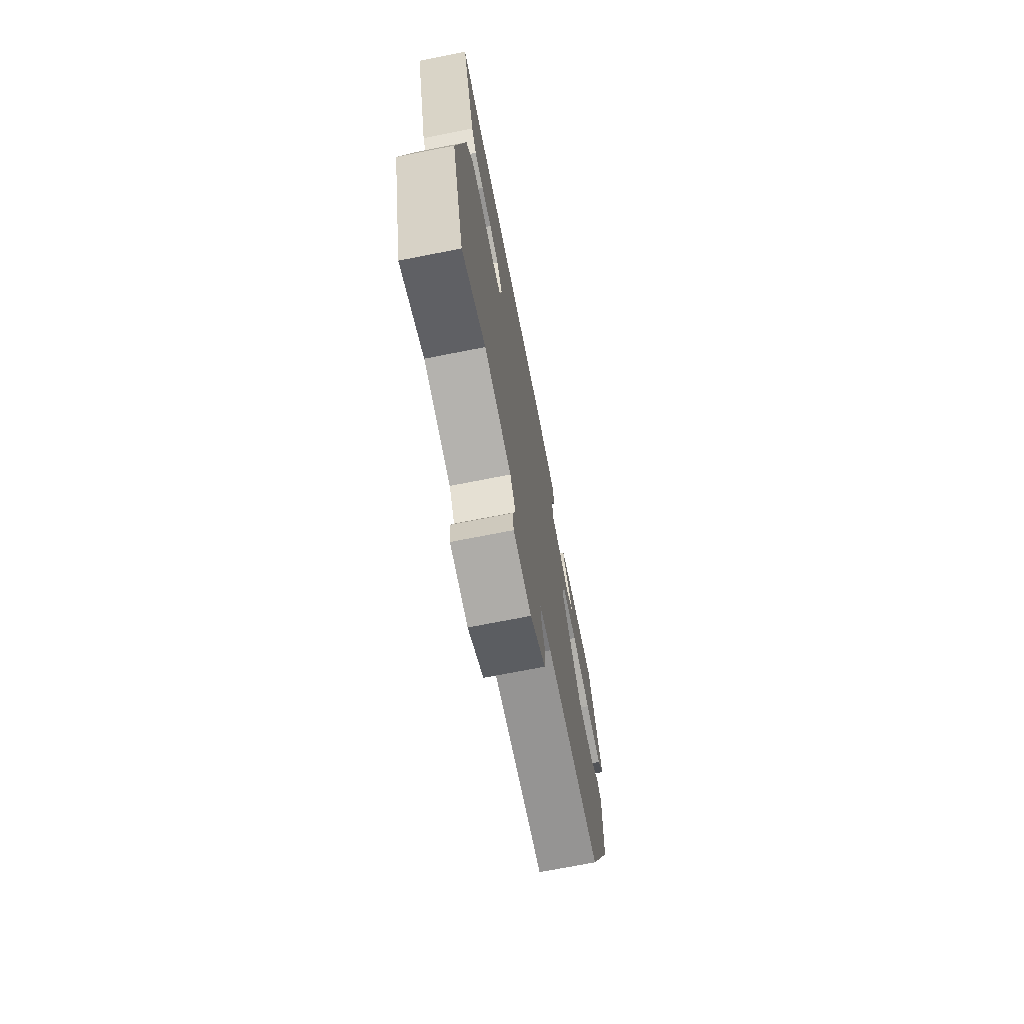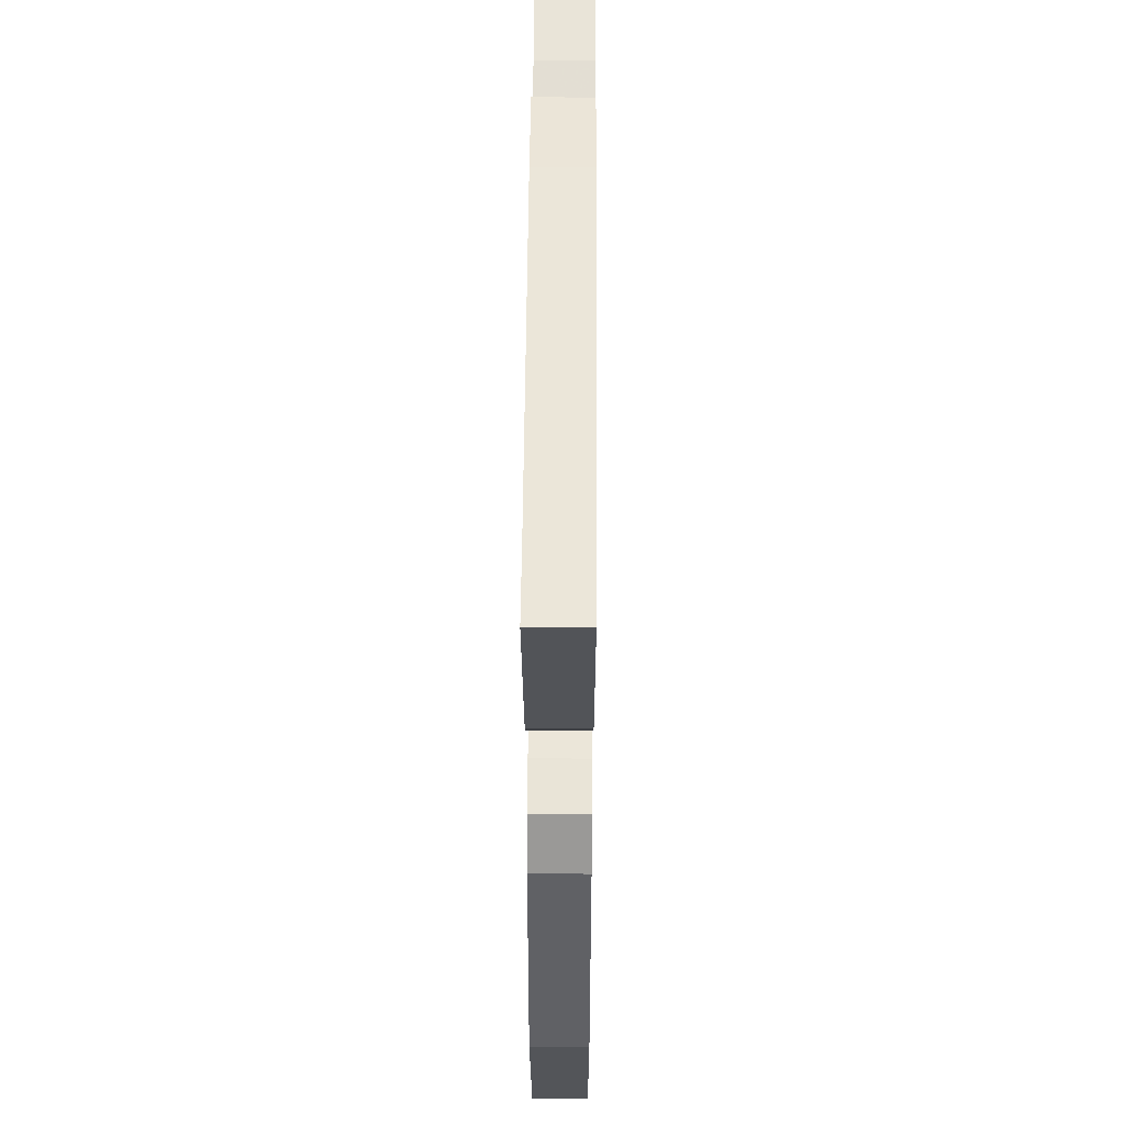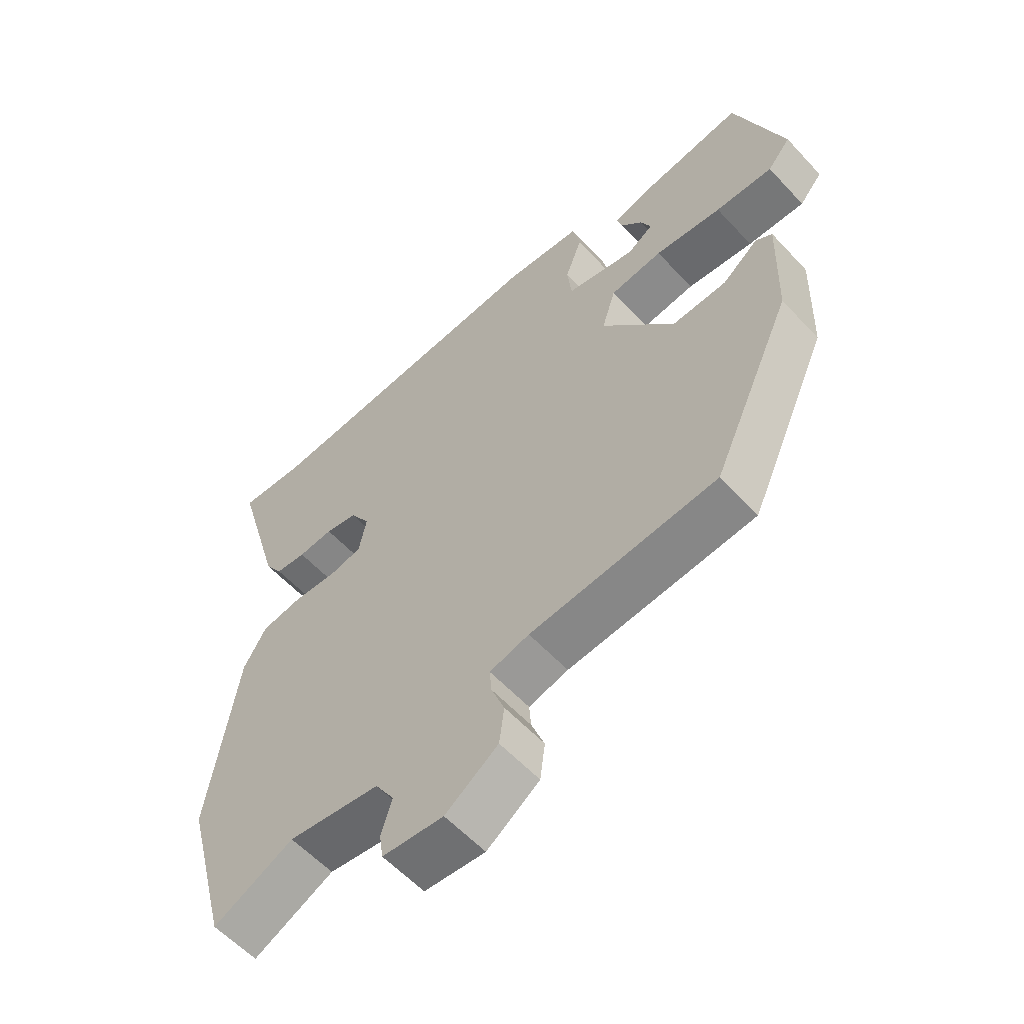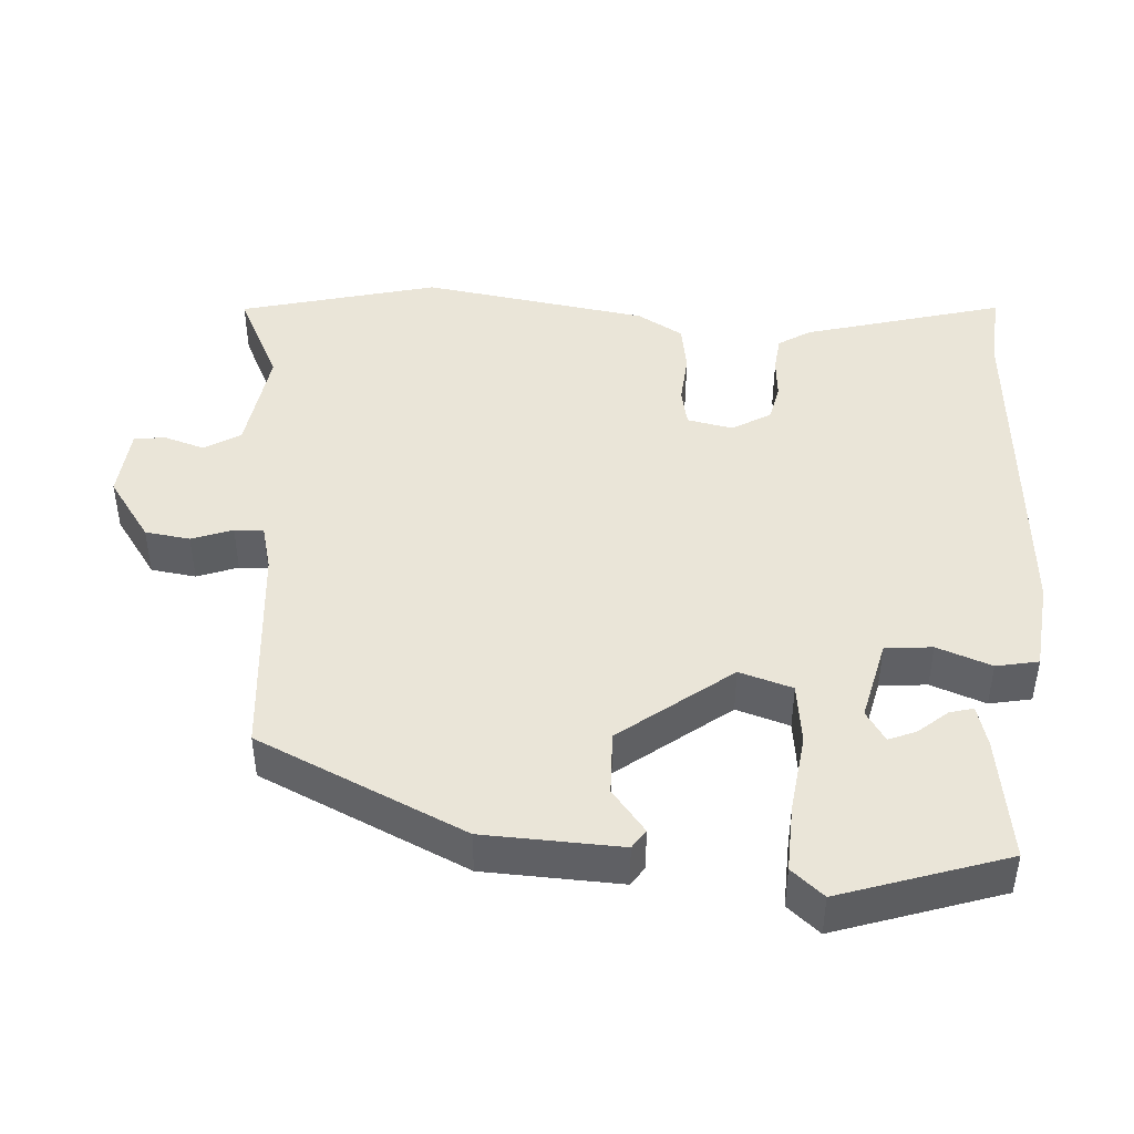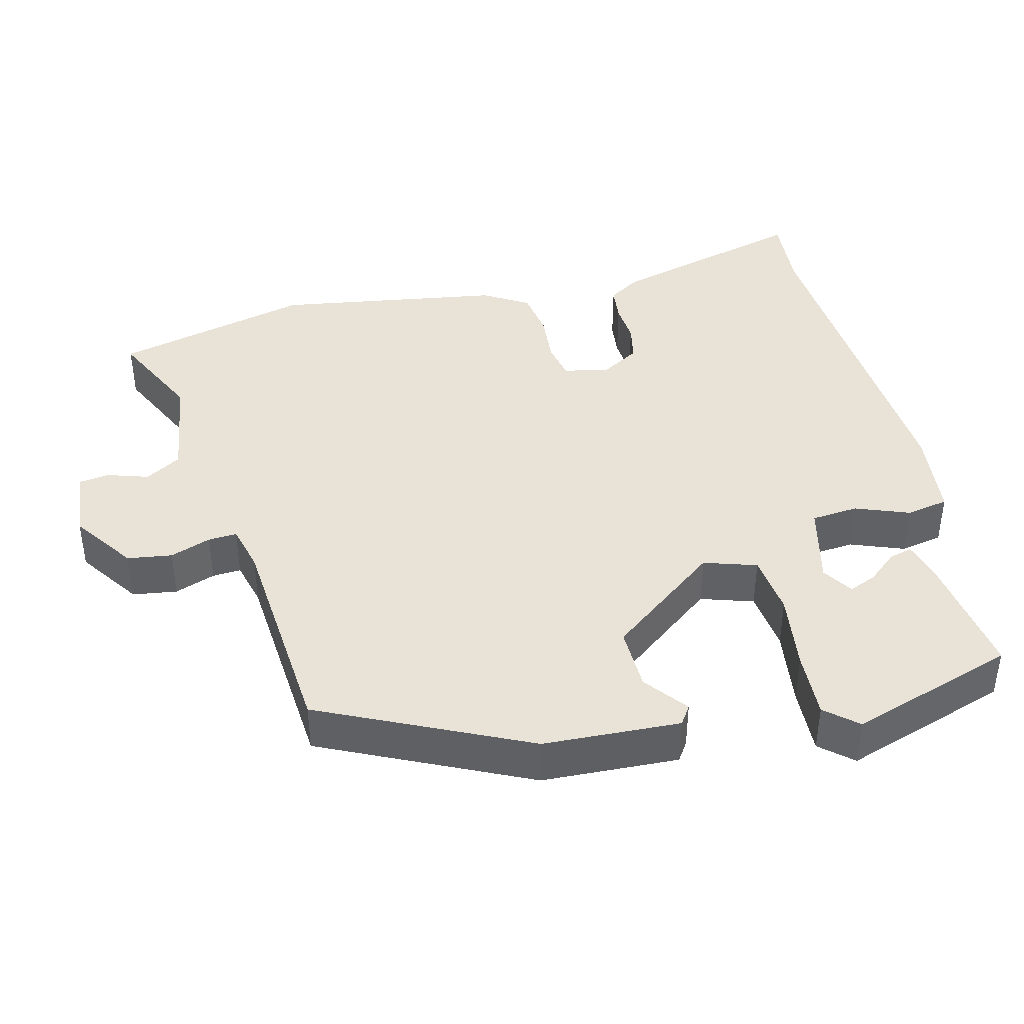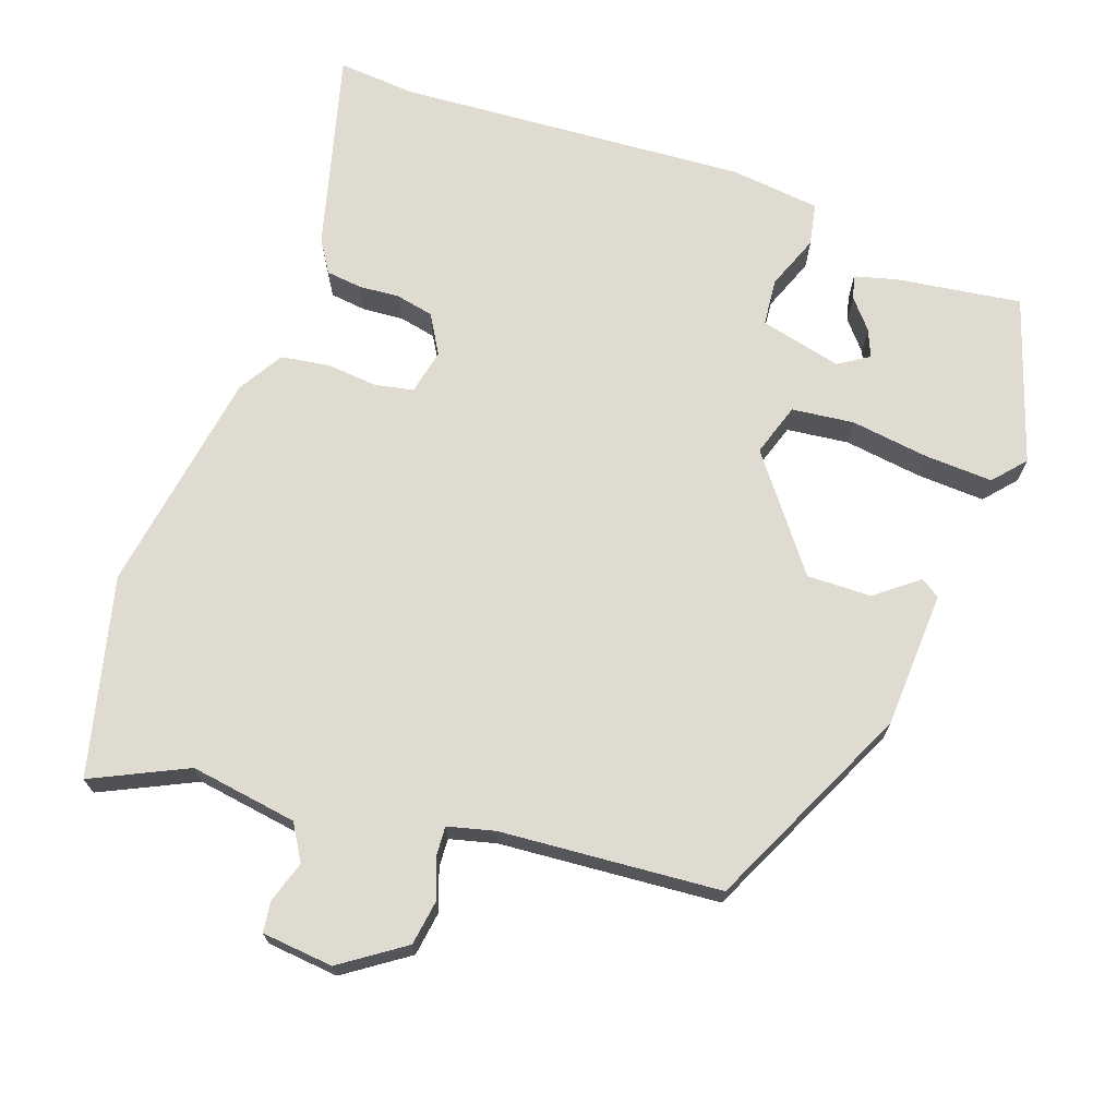
<metadata>
{"format":"obj","ext":"obj","renderer":"f3d","projection":"perspective","resolution":1024,"background":"white","views":[{"elev":-72.4,"azim":101.1,"up":"+Z"},{"elev":51.2,"azim":90.4,"up":"+Z"},{"elev":-58.4,"azim":-137.6,"up":"+Z"},{"elev":44.8,"azim":-85.7,"up":"+Y"},{"elev":41.4,"azim":-103.1,"up":"+Y"},{"elev":70.1,"azim":-159.6,"up":"+Y"}]}
</metadata>
<code>
v -0.341 0.07 -0.437
v -0.469 0.07 -0.155
v -0.475 0.07 0.031
v -0.449 0.07 0.048
v -0.392 0.07 0.002
v -0.305 0.07 -0.001
v -0.188 0.07 0.147
v -0.21 0.07 0.219
v -0.294 0.07 0.23
v -0.401 0.07 0.217
v -0.493 0.07 0.214
v -0.53 0.07 0.258
v -0.453 0.07 0.482
v -0.283 0.07 0.455
v -0.227 0.07 0.439
v -0.236 0.07 0.407
v -0.27 0.07 0.368
v -0.286 0.07 0.331
v -0.245 0.07 0.304
v -0.134 0.07 0.329
v -0.127 0.07 0.393
v -0.154 0.07 0.467
v -0.142 0.07 0.524
v -0.019 0.07 0.536
v 0.456 0.07 0.497
v 0.562 0.07 0.504
v 0.485 0.07 0.234
v 0.457 0.07 0.191
v 0.408 0.07 0.186
v 0.352 0.07 0.191
v 0.301 0.07 0.181
v 0.269 0.07 0.129
v 0.281 0.07 0.067
v 0.333 0.07 0.056
v 0.403 0.07 0.061
v 0.468 0.07 0.05
v 0.504 0.07 -0.012
v 0.548 0.07 -0.319
v 0.477 0.07 -0.586
v 0.35 0.07 -0.523
v 0.204 0.07 -0.543
v 0.174 0.07 -0.591
v 0.191 0.07 -0.647
v 0.185 0.07 -0.689
v 0.088 0.07 -0.697
v 0.004 0.07 -0.637
v -0.004 0.07 -0.576
v 0.017 0.07 -0.521
v 0.02 0.07 -0.482
v -0.043 0.07 -0.465
v -0.341 0 -0.437
v -0.469 0 -0.155
v -0.475 0 0.031
v -0.449 0 0.048
v -0.392 0 0.002
v -0.305 0 -0.001
v -0.188 0 0.147
v -0.21 0 0.219
v -0.294 0 0.23
v -0.401 0 0.217
v -0.493 0 0.214
v -0.53 0 0.258
v -0.453 0 0.482
v -0.283 0 0.455
v -0.227 0 0.439
v -0.236 0 0.407
v -0.27 0 0.368
v -0.286 0 0.331
v -0.245 0 0.304
v -0.134 0 0.329
v -0.127 0 0.393
v -0.154 0 0.467
v -0.142 0 0.524
v -0.019 0 0.536
v 0.456 0 0.497
v 0.562 0 0.504
v 0.485 0 0.234
v 0.457 0 0.191
v 0.408 0 0.186
v 0.352 0 0.191
v 0.301 0 0.181
v 0.269 0 0.129
v 0.281 0 0.067
v 0.333 0 0.056
v 0.403 0 0.061
v 0.468 0 0.05
v 0.504 0 -0.012
v 0.548 0 -0.319
v 0.477 0 -0.586
v 0.35 0 -0.523
v 0.204 0 -0.543
v 0.174 0 -0.591
v 0.191 0 -0.647
v 0.185 0 -0.689
v 0.088 0 -0.697
v 0.004 0 -0.637
v -0.004 0 -0.576
v 0.017 0 -0.521
v 0.02 0 -0.482
v -0.043 0 -0.465
f 46 47 48
f 45 46 48
f 44 45 48
f 43 44 48
f 42 43 48
f 41 42 48 49
f 40 41 49
f 38 39 40
f 37 38 40
f 36 37 40
f 35 36 40
f 34 35 40
f 40 49 50
f 34 40 50
f 33 34 50
f 28 29 30
f 27 28 30
f 26 27 30
f 25 26 30
f 25 30 31
f 24 25 31
f 23 24 31
f 22 23 31
f 21 22 31
f 20 21 31 32
f 15 16 17
f 14 15 17
f 13 14 17
f 12 13 17
f 11 12 17
f 11 17 18
f 11 18 19
f 10 11 19
f 9 10 19
f 3 4 5
f 2 3 5
f 1 2 5
f 50 1 5
f 50 5 6
f 33 50 6 7
f 32 33 7 8
f 20 32 8
f 8 9 19 20
f 98 97 96
f 98 96 95
f 98 95 94
f 98 94 93
f 98 93 92
f 99 98 92 91
f 99 91 90
f 90 89 88
f 90 88 87
f 90 87 86
f 90 86 85
f 90 85 84
f 100 99 90
f 100 90 84
f 100 84 83
f 80 79 78
f 80 78 77
f 80 77 76
f 80 76 75
f 81 80 75
f 81 75 74
f 81 74 73
f 81 73 72
f 81 72 71
f 82 81 71 70
f 67 66 65
f 67 65 64
f 67 64 63
f 67 63 62
f 67 62 61
f 68 67 61
f 69 68 61
f 69 61 60
f 69 60 59
f 55 54 53
f 55 53 52
f 55 52 51
f 55 51 100
f 56 55 100
f 57 56 100 83
f 58 57 83 82
f 58 82 70
f 70 69 59 58
f 1 51 52 2
f 2 52 53 3
f 3 53 54 4
f 4 54 55 5
f 5 55 56 6
f 6 56 57 7
f 7 57 58 8
f 8 58 59 9
f 9 59 60 10
f 10 60 61 11
f 11 61 62 12
f 12 62 63 13
f 13 63 64 14
f 14 64 65 15
f 15 65 66 16
f 16 66 67 17
f 17 67 68 18
f 18 68 69 19
f 19 69 70 20
f 20 70 71 21
f 21 71 72 22
f 22 72 73 23
f 23 73 74 24
f 24 74 75 25
f 25 75 76 26
f 26 76 77 27
f 27 77 78 28
f 28 78 79 29
f 29 79 80 30
f 30 80 81 31
f 31 81 82 32
f 32 82 83 33
f 33 83 84 34
f 34 84 85 35
f 35 85 86 36
f 36 86 87 37
f 37 87 88 38
f 38 88 89 39
f 39 89 90 40
f 40 90 91 41
f 41 91 92 42
f 42 92 93 43
f 43 93 94 44
f 44 94 95 45
f 45 95 96 46
f 46 96 97 47
f 47 97 98 48
f 48 98 99 49
f 49 99 100 50
f 50 100 51 1

</code>
